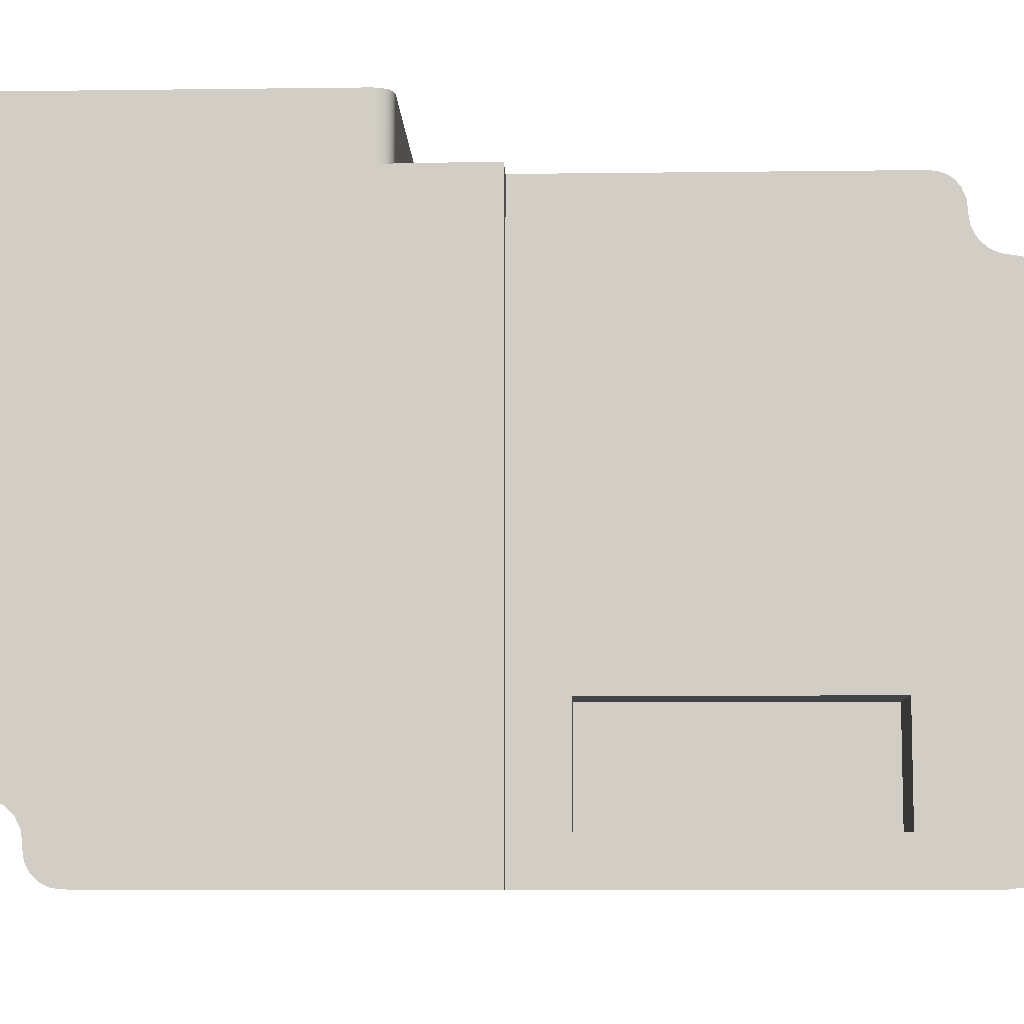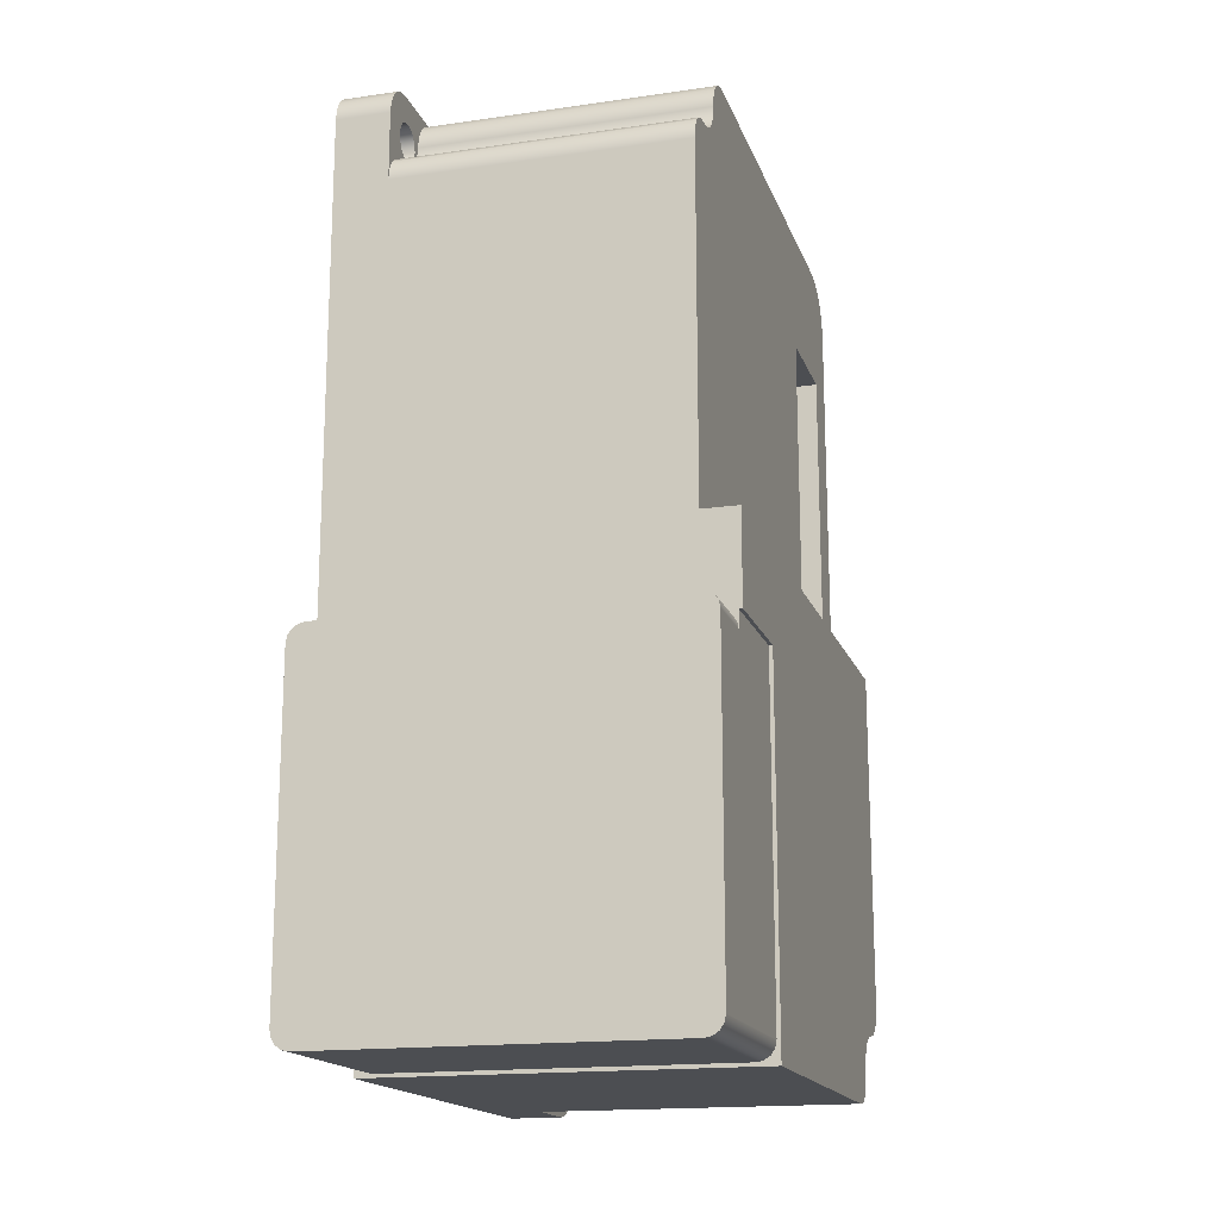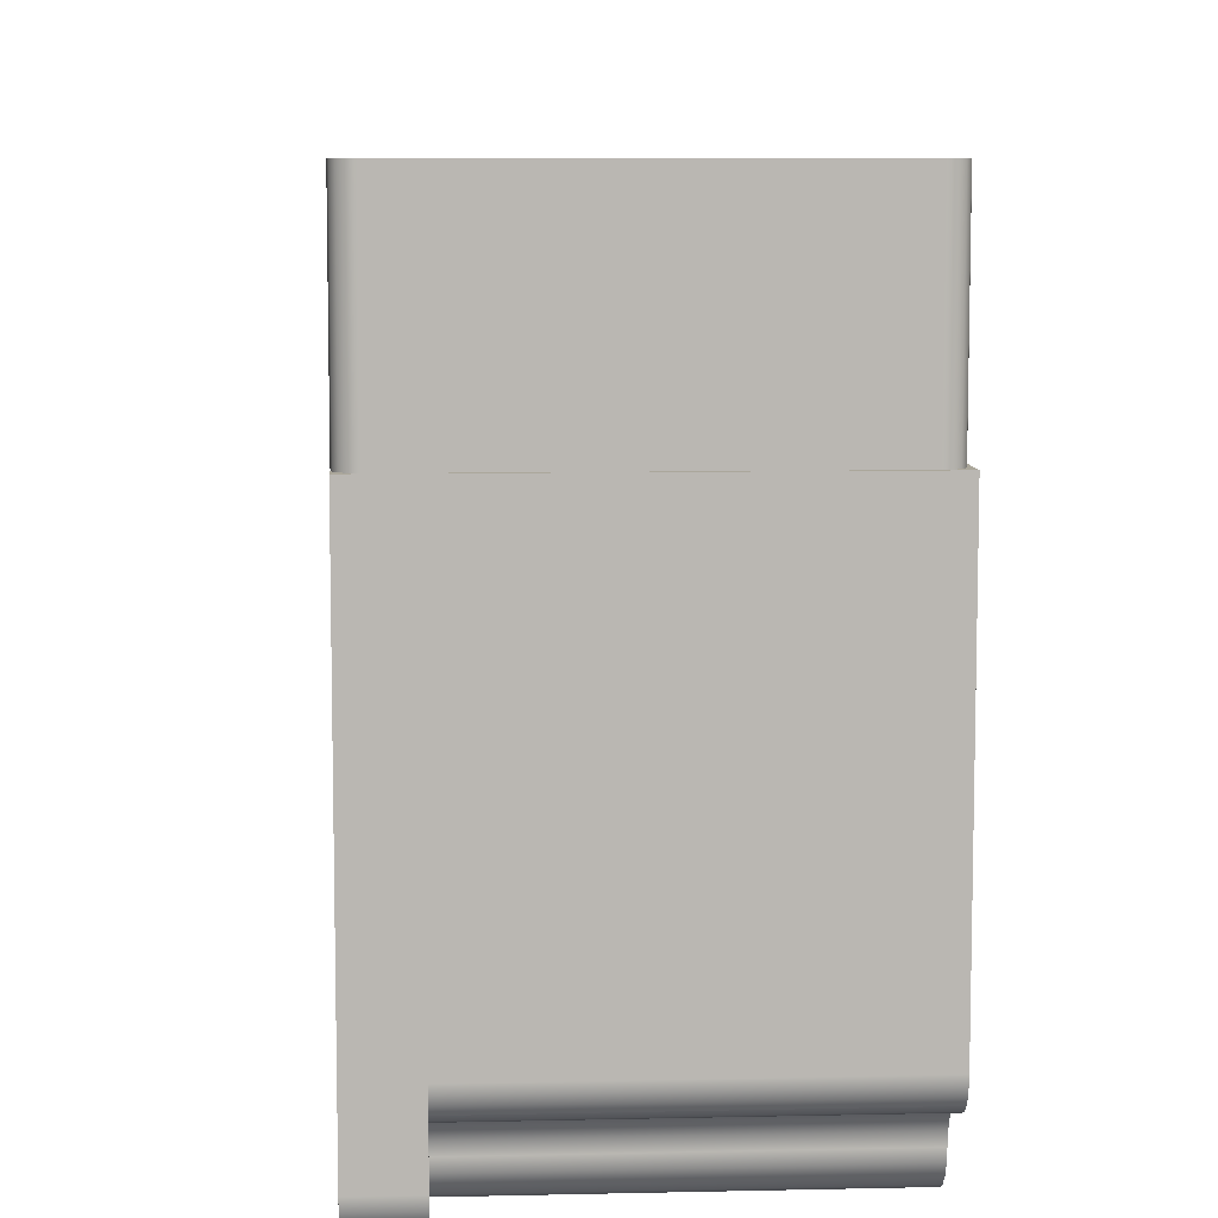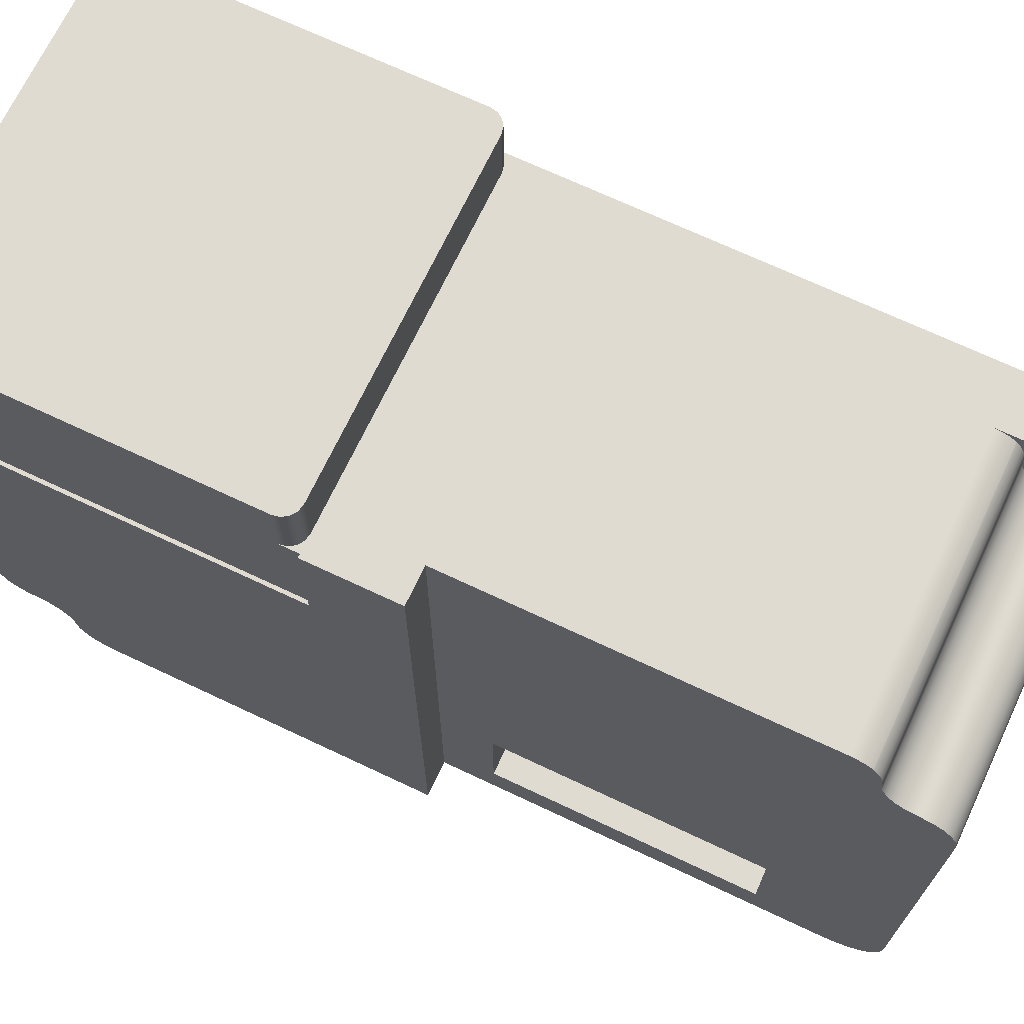
<metadata>
{"format":"obj","ext":"obj","renderer":"f3d","projection":"perspective","resolution":1024,"background":"white","views":[{"elev":-8.2,"azim":92.0,"up":"+Z"},{"elev":-16.8,"azim":16.1,"up":"+Y"},{"elev":8.1,"azim":-3.5,"up":"+Z"},{"elev":69.8,"azim":115.3,"up":"+Z"}]}
</metadata>
<code>
g Solid1
v 0 0 -30.4
v 0 0 -6.4
v 0 0.06815 -30.92
v 0 0.09789 -31.02
v 0 0.2679 -31.4
v 0 0.382 -31.58
v 0 0.5858 -31.81
v 0 0.8244 -32.02
v 0 1 -32.13
v 0 1.2 -6.4
v 0 1.2 3.6
v 0 1.382 -32.3
v 0 1.4 -29.9
v 0 1.432 -30.16
v 0 1.432 -29.64
v 0 1.437 -30.18
v 0 1.437 -29.62
v 0 1.482 -32.33
v 0 1.547 -30.45
v 0 1.547 -29.35
v 0 1.677 -30.63
v 0 1.677 -29.17
v 0 1.722 -30.68
v 0 1.722 -29.12
v 0 1.95 -30.85
v 0 1.95 -28.95
v 0 2 -32.4
v 0 2.11 -30.93
v 0 2.11 -28.87
v 0 2.215 -30.96
v 0 2.215 -28.84
v 0 2.5 -31
v 0 2.5 -28.8
v 0 2.633 -30.99
v 0 2.633 -28.81
v 0 2.785 -30.96
v 0 2.785 -28.84
v 0 3.05 -30.85
v 0 3.05 -28.95
v 0 3.125 -30.81
v 0 3.125 -28.99
v 0 3.278 -30.68
v 0 3.278 -29.12
v 0 3.453 -30.45
v 0 3.453 -29.35
v 0 3.474 -30.41
v 0 3.474 -29.39
v 0 3.563 -30.18
v 0 3.563 -29.62
v 0 3.6 -29.9
v 0 19 0
v 0 19 3.6
v 0 46.4 -2.5
v 0 46.4 -2.434
v 0 46.44 -2.785
v 0 46.44 -2.215
v 0 46.5 -2.951
v 0 46.55 -3.05
v 0 46.55 -1.95
v 0 46.56 -1.931
v 0 46.72 -3.278
v 0 46.72 -1.722
v 0 46.82 -3.366
v 0 46.93 -1.559
v 0 46.95 -3.453
v 0 46.95 -1.547
v 0 47 -32.4
v 0 47.22 -3.563
v 0 47.22 -1.437
v 0 47.3 -3.582
v 0 47.43 -1.402
v 0 47.5 -3.6
v 0 47.5 -1.4
v 0 47.78 -32.3
v 0 47.78 -3.563
v 0 47.78 -1.437
v 0 47.83 -3.55
v 0 47.95 -1.497
v 0 48 0
v 0 48.05 -3.453
v 0 48.05 -1.547
v 0 48.28 -3.278
v 0 48.28 -1.722
v 0 48.37 -1.822
v 0 48.45 -3.05
v 0 48.45 -1.95
v 0 48.5 -32
v 0 48.52 -0.06815
v 0 48.55 -2.827
v 0 48.56 -2.785
v 0 48.56 -2.215
v 0 48.58 -2.302
v 0 48.6 -2.5
v 0 48.62 -0.09789
v 0 49 -0.2679
v 0 49.12 -31.52
v 0 49.18 -0.382
v 0 49.41 -0.5858
v 0 49.6 -30.9
v 0 49.62 -0.8244
v 0 49.73 -1
v 0 49.9 -30.18
v 0 49.9 -1.382
v 0 49.93 -1.482
v 0 50 -29.4
v 0 50 -2
v 0.03407 19.26 0
v 0.07612 0.8173 -6.4
v 0.07612 0.8173 3.6
v 0.07612 19.38 0
v 0.07612 19.38 3.6
v 0.134 19.5 0
v 0.2929 0.4929 -6.4
v 0.2929 0.4929 3.6
v 0.2929 19.71 0
v 0.2929 19.71 3.6
v 0.5 19.87 0
v 0.6173 0.2761 -6.4
v 0.6173 0.2761 3.6
v 0.6173 19.92 0
v 0.6173 19.92 3.6
v 0.7412 19.97 0
v 1 0.2 -6.4
v 1 0.2 3.6
v 1 20 0
v 1 20 3.6
v 3 0 -30.4
v 3 0 -26.6
v 3 0.04752 -27.03
v 3 0.09789 -31.02
v 3 0.1878 -27.44
v 3 0.382 -31.58
v 3 0.4142 -27.81
v 3 0.8244 -32.02
v 3 0.8284 -28.13
v 3 1.311 -28.33
v 3 1.382 -32.3
v 3 1.408 -30.03
v 3 1.471 -29.51
v 3 1.595 -30.52
v 3 1.771 -29.08
v 3 1.828 -28.4
v 3 1.989 -30.87
v 3 2 -32.4
v 3 2 -28.4
v 3 2.237 -28.83
v 3 2.5 -31
v 3 2.618 -28.5
v 3 2.763 -28.83
v 3 3.011 -30.87
v 3 3.176 -28.78
v 3 3.229 -29.08
v 3 3.405 -30.52
v 3 3.529 -29.51
v 3 3.592 -30.03
v 3 3.618 -29.22
v 3 3.902 -29.78
v 3 4 -30.4
v 3 4.098 -31.02
v 3 4.382 -31.58
v 3 4.824 -32.02
v 3 5.382 -32.3
v 3 6 -32.4
v 3 44.2 0
v 3 44.63 -0.04752
v 3 45.04 -0.1878
v 3 45.41 -0.4142
v 3 45.73 -0.8284
v 3 45.93 -1.311
v 3 46 -2
v 3 46 -1.828
v 3 46.1 -2.618
v 3 46.38 -3.176
v 3 46.41 -2.633
v 3 46.47 -2.11
v 3 46.59 -3.125
v 3 46.77 -1.677
v 3 46.82 -3.618
v 3 46.99 -3.474
v 3 47.24 -1.432
v 3 47.38 -3.902
v 3 47.5 -3.6
v 3 47.76 -1.432
v 3 48 -4
v 3 48 0
v 3 48.01 -3.474
v 3 48.23 -1.677
v 3 48.41 -3.125
v 3 48.53 -2.11
v 3 48.59 -2.633
v 3 48.62 -4.098
v 3 48.62 -0.09789
v 3 49.18 -4.382
v 3 49.18 -0.382
v 3 49.62 -4.824
v 3 49.62 -0.8244
v 3 49.9 -5.382
v 3 49.9 -1.382
v 3 50 -6
v 3 50 -2
v 13.35 11.05 -32.4
v 13.35 11.05 -31.4
v 13.35 22.05 -32.4
v 13.35 22.05 -31.4
v 13.85 11.55 -31.4
v 13.85 11.55 -25.4
v 13.85 21.55 -31.4
v 13.85 21.55 -25.4
v 14.98 11.55 -25.58
v 14.98 21.55 -25.58
v 15 27.95 -29.9
v 15 27.95 -23.9
v 15 42.95 -29.9
v 15 42.95 -23.9
v 16.04 11.55 -25.99
v 16.04 21.55 -25.99
v 16.98 11.55 -26.63
v 16.98 21.55 -26.63
v 17.77 11.55 -27.46
v 17.77 21.55 -27.46
v 18.36 11.55 -28.43
v 18.36 21.55 -28.43
v 18.73 11.55 -29.51
v 18.73 21.55 -29.51
v 18.85 11.55 -31.4
v 18.85 11.55 -30.64
v 18.85 21.55 -31.4
v 18.85 21.55 -30.64
v 19 25 -32.4
v 19 25 0
v 19 27.95 -29.9
v 19 27.95 -23.9
v 19 42.95 -29.9
v 19 42.95 -23.9
v 19 44.2 0
v 19 44.63 -0.04752
v 19 45.04 -0.1878
v 19 45.41 -0.4142
v 19 45.73 -0.8284
v 19 45.93 -1.311
v 19 46 -2
v 19 46 -1.828
v 19 46.1 -2.618
v 19 46.38 -3.176
v 19 46.82 -3.618
v 19 47 -32.4
v 19 47.38 -3.902
v 19 47.78 -32.3
v 19 48 -4
v 19 48.5 -32
v 19 48.62 -4.098
v 19 49.12 -31.52
v 19 49.18 -4.382
v 19 49.6 -30.9
v 19 49.62 -4.824
v 19 49.9 -30.18
v 19 49.9 -5.382
v 19 50 -29.4
v 19 50 -6
v 19.35 11.05 -32.4
v 19.35 11.05 -31.4
v 19.35 22.05 -32.4
v 19.35 22.05 -31.4
v 19.8 0.2 -6.4
v 19.8 0.2 3.6
v 19.8 20 0
v 19.8 20 3.6
v 20.06 19.97 0
v 20.18 0.2761 -6.4
v 20.18 0.2761 3.6
v 20.18 19.92 0
v 20.18 19.92 3.6
v 20.3 19.87 0
v 20.51 0.4929 -6.4
v 20.51 0.4929 3.6
v 20.51 19.71 0
v 20.51 19.71 3.6
v 20.67 19.5 0
v 20.72 0.8173 -6.4
v 20.72 0.8173 3.6
v 20.72 19.38 0
v 20.72 19.38 3.6
v 20.77 19.26 0
v 20.8 1.2 -6.4
v 20.8 1.2 3.6
v 20.8 19 0
v 20.8 19 3.6
v 20.8 20 -6.4
v 20.8 20 0
v 21 0 -26.6
v 21 0 -6.4
v 21 0.04752 -27.03
v 21 0.1878 -27.44
v 21 0.4142 -27.81
v 21 0.8284 -28.13
v 21 1.311 -28.33
v 21 1.828 -28.4
v 21 2 -28.4
v 21 2.618 -28.5
v 21 3.176 -28.78
v 21 3.618 -29.22
v 21 3.902 -29.78
v 21 4 -30.4
v 21 4.098 -31.02
v 21 4.382 -31.58
v 21 4.824 -32.02
v 21 5.382 -32.3
v 21 6 -32.4
v 21 20 -6.4
v 21 20 0
v 21 25 -32.4
v 21 25 0
f 124 119 123
f 123 119 118
f 118 119 114
f 118 114 113
f 113 114 109
f 113 109 108
f 108 109 11
f 108 11 10
f 109 124 11
f 11 124 285
f 11 285 287
f 109 114 124
f 124 114 119
f 124 265 285
f 285 265 280
f 280 265 275
f 275 265 270
f 282 267 287
f 287 267 126
f 287 126 52
f 52 126 111
f 111 126 116
f 116 126 121
f 282 277 267
f 267 277 272
f 52 11 287
f 124 123 265
f 265 123 264
f 285 280 284
f 284 280 279
f 279 280 275
f 279 275 274
f 274 275 270
f 274 270 269
f 269 270 265
f 269 265 264
f 287 285 286
f 286 285 284
f 286 284 288
f 288 289 286
f 290 291 128
f 128 291 2
f 128 2 1
f 1 127 128
f 11 51 10
f 10 51 39
f 10 39 37
f 11 52 51
f 79 62 51
f 51 62 59
f 51 59 56
f 88 76 79
f 79 76 73
f 79 73 69
f 88 95 76
f 76 95 81
f 81 95 98
f 81 98 101
f 81 101 83
f 83 101 104
f 83 104 86
f 86 104 106
f 86 106 91
f 91 106 93
f 93 106 90
f 90 106 85
f 85 106 82
f 82 106 105
f 82 105 80
f 80 105 75
f 75 105 72
f 72 105 68
f 68 105 65
f 65 105 51
f 65 51 61
f 61 51 58
f 58 51 55
f 55 51 53
f 53 51 56
f 102 67 105
f 105 67 43
f 105 43 51
f 51 43 39
f 102 99 67
f 67 99 96
f 67 96 87
f 87 74 67
f 27 42 67
f 67 42 44
f 67 44 48
f 18 30 27
f 27 30 32
f 27 32 36
f 18 9 30
f 30 9 25
f 25 9 7
f 25 7 5
f 25 5 23
f 23 5 3
f 23 3 19
f 19 3 1
f 19 1 16
f 16 1 13
f 13 1 17
f 17 1 20
f 20 1 24
f 24 1 2
f 24 2 26
f 26 2 31
f 31 2 33
f 33 2 10
f 33 10 37
f 69 66 79
f 79 66 62
f 48 50 67
f 67 50 49
f 67 49 45
f 45 43 67
f 36 38 27
f 27 38 42
f 52 111 51
f 51 111 110
f 110 111 116
f 110 116 115
f 115 116 121
f 115 121 120
f 120 121 126
f 120 126 125
f 267 272 266
f 266 272 271
f 271 272 277
f 271 277 276
f 276 277 282
f 276 282 281
f 281 282 287
f 281 287 286
f 125 126 266
f 266 126 267
f 289 288 310
f 310 288 309
f 309 284 291
f 291 284 279
f 291 279 274
f 309 288 284
f 274 269 291
f 291 269 264
f 291 264 2
f 2 264 123
f 2 123 118
f 118 113 2
f 2 113 108
f 2 108 10
f 310 309 312
f 312 309 311
f 311 309 308
f 308 309 301
f 308 301 302
f 301 309 300
f 300 309 291
f 300 291 299
f 299 291 290
f 299 290 298
f 298 290 297
f 297 290 296
f 296 290 295
f 295 290 292
f 295 292 293
f 293 294 295
f 302 303 308
f 308 303 307
f 307 303 306
f 306 303 305
f 305 303 304
f 258 256 105
f 105 256 102
f 102 256 254
f 102 254 99
f 99 254 96
f 96 254 252
f 96 252 87
f 87 252 250
f 87 250 248
f 87 248 74
f 74 248 246
f 74 246 67
f 248 258 246
f 246 258 234
f 246 234 233
f 248 250 258
f 258 250 252
f 258 252 254
f 254 256 258
f 258 259 234
f 234 259 247
f 234 247 245
f 257 255 259
f 259 255 253
f 259 253 251
f 251 249 259
f 259 249 247
f 245 244 234
f 234 244 235
f 234 235 232
f 232 235 230
f 232 230 229
f 244 243 235
f 235 243 241
f 235 241 236
f 236 241 237
f 237 241 242
f 237 242 238
f 238 242 239
f 239 242 240
f 246 233 229
f 229 233 231
f 229 231 232
f 259 258 199
f 199 258 105
f 199 105 106
f 106 200 199
f 206 208 209
f 209 208 210
f 209 210 215
f 215 210 216
f 215 216 217
f 217 216 218
f 217 218 219
f 219 218 220
f 219 220 221
f 221 220 222
f 221 222 223
f 223 222 224
f 223 224 226
f 226 224 228
f 206 209 205
f 205 209 215
f 205 215 217
f 217 219 205
f 205 219 221
f 205 221 223
f 223 226 205
f 205 226 225
f 226 228 225
f 225 228 227
f 205 207 206
f 206 207 208
f 227 228 207
f 207 228 224
f 207 224 222
f 222 220 207
f 207 220 218
f 207 218 216
f 216 210 207
f 207 210 208
f 201 203 202
f 202 203 204
f 203 262 204
f 204 262 263
f 262 260 263
f 263 260 261
f 260 201 261
f 261 201 202
f 227 261 225
f 225 261 202
f 225 202 205
f 205 202 207
f 207 202 204
f 207 204 263
f 261 227 263
f 263 227 207
f 231 233 211
f 211 233 213
f 233 234 213
f 213 234 214
f 234 232 214
f 214 232 212
f 232 231 212
f 212 231 211
f 212 211 214
f 214 211 213
f 238 167 237
f 237 167 166
f 237 166 165
f 164 235 165
f 165 235 236
f 165 236 237
f 235 164 230
f 230 164 125
f 230 125 266
f 185 79 164
f 164 79 115
f 164 115 117
f 51 107 79
f 79 107 112
f 79 112 115
f 117 122 164
f 164 122 125
f 230 266 312
f 312 266 268
f 312 268 289
f 289 268 273
f 289 273 276
f 276 278 289
f 289 278 283
f 289 283 286
f 289 310 312
f 238 239 167
f 167 239 168
f 168 239 240
f 168 240 169
f 169 240 242
f 169 242 171
f 184 181 249
f 249 181 247
f 247 181 178
f 247 178 245
f 245 178 173
f 245 173 244
f 244 173 172
f 244 172 243
f 243 172 170
f 243 170 241
f 179 181 182
f 182 181 184
f 182 184 186
f 186 184 191
f 186 191 188
f 188 191 193
f 188 193 190
f 190 193 200
f 190 200 189
f 189 200 198
f 189 198 196
f 181 179 178
f 178 179 176
f 178 176 173
f 173 176 174
f 173 174 172
f 172 174 175
f 172 175 170
f 170 175 171
f 171 175 177
f 171 177 169
f 169 177 180
f 169 180 168
f 168 180 185
f 168 185 167
f 167 185 166
f 166 185 165
f 165 185 164
f 180 183 185
f 185 183 192
f 192 183 187
f 192 187 194
f 194 187 196
f 196 187 189
f 193 195 200
f 200 195 197
f 200 197 199
f 259 199 257
f 257 199 197
f 257 197 255
f 255 197 195
f 255 195 253
f 253 195 193
f 253 193 251
f 251 193 191
f 251 191 249
f 249 191 184
f 133 294 131
f 131 294 293
f 131 293 292
f 290 128 292
f 292 128 129
f 292 129 131
f 297 296 142
f 142 296 136
f 136 296 295
f 136 295 135
f 135 295 294
f 135 294 133
f 142 145 297
f 297 145 298
f 145 148 298
f 298 148 299
f 299 148 151
f 299 151 300
f 300 151 156
f 300 156 301
f 301 156 157
f 301 157 302
f 302 157 158
f 302 158 303
f 163 308 162
f 162 308 307
f 162 307 161
f 161 307 306
f 161 306 160
f 160 306 305
f 160 305 159
f 159 305 304
f 159 304 158
f 158 304 303
f 246 203 67
f 67 203 163
f 67 163 27
f 27 163 144
f 246 229 203
f 203 229 262
f 262 229 311
f 262 311 260
f 260 311 308
f 260 308 201
f 201 308 163
f 201 163 203
f 185 192 79
f 79 192 94
f 94 192 194
f 94 194 97
f 97 194 196
f 97 196 100
f 100 196 198
f 100 198 103
f 103 198 200
f 103 200 106
f 144 137 27
f 27 137 12
f 12 137 134
f 12 134 8
f 8 134 132
f 8 132 6
f 6 132 130
f 6 130 4
f 4 130 127
f 4 127 1
f 242 241 171
f 171 241 170
f 77 186 82
f 82 186 188
f 82 188 89
f 89 188 190
f 89 190 92
f 92 190 189
f 92 189 84
f 84 189 187
f 84 187 78
f 78 187 183
f 78 183 71
f 71 183 180
f 71 180 64
f 64 180 177
f 64 177 60
f 60 177 175
f 60 175 54
f 54 175 174
f 54 174 57
f 57 174 176
f 57 176 63
f 63 176 179
f 63 179 70
f 70 179 182
f 70 182 77
f 77 182 186
f 157 155 158
f 158 155 153
f 158 153 159
f 159 153 150
f 159 150 160
f 160 150 147
f 160 147 144
f 144 147 137
f 137 147 134
f 134 147 132
f 132 147 143
f 132 143 130
f 130 143 140
f 130 140 127
f 127 140 138
f 127 138 139
f 155 157 154
f 154 157 156
f 154 156 152
f 152 156 151
f 152 151 149
f 149 151 148
f 149 148 146
f 146 148 145
f 146 145 142
f 146 142 141
f 141 142 136
f 141 136 139
f 139 136 135
f 139 135 127
f 127 135 133
f 127 133 131
f 131 129 127
f 127 129 128
f 163 162 144
f 144 162 161
f 144 161 160
f 229 230 311
f 311 230 312
f 150 34 147
f 147 34 28
f 147 28 143
f 143 28 21
f 143 21 140
f 140 21 14
f 140 14 138
f 138 14 15
f 138 15 139
f 139 15 22
f 139 22 141
f 141 22 29
f 141 29 146
f 146 29 35
f 146 35 149
f 149 35 41
f 149 41 152
f 152 41 47
f 152 47 154
f 154 47 50
f 154 50 155
f 155 50 46
f 155 46 153
f 153 46 40
f 153 40 150
f 150 40 34

</code>
